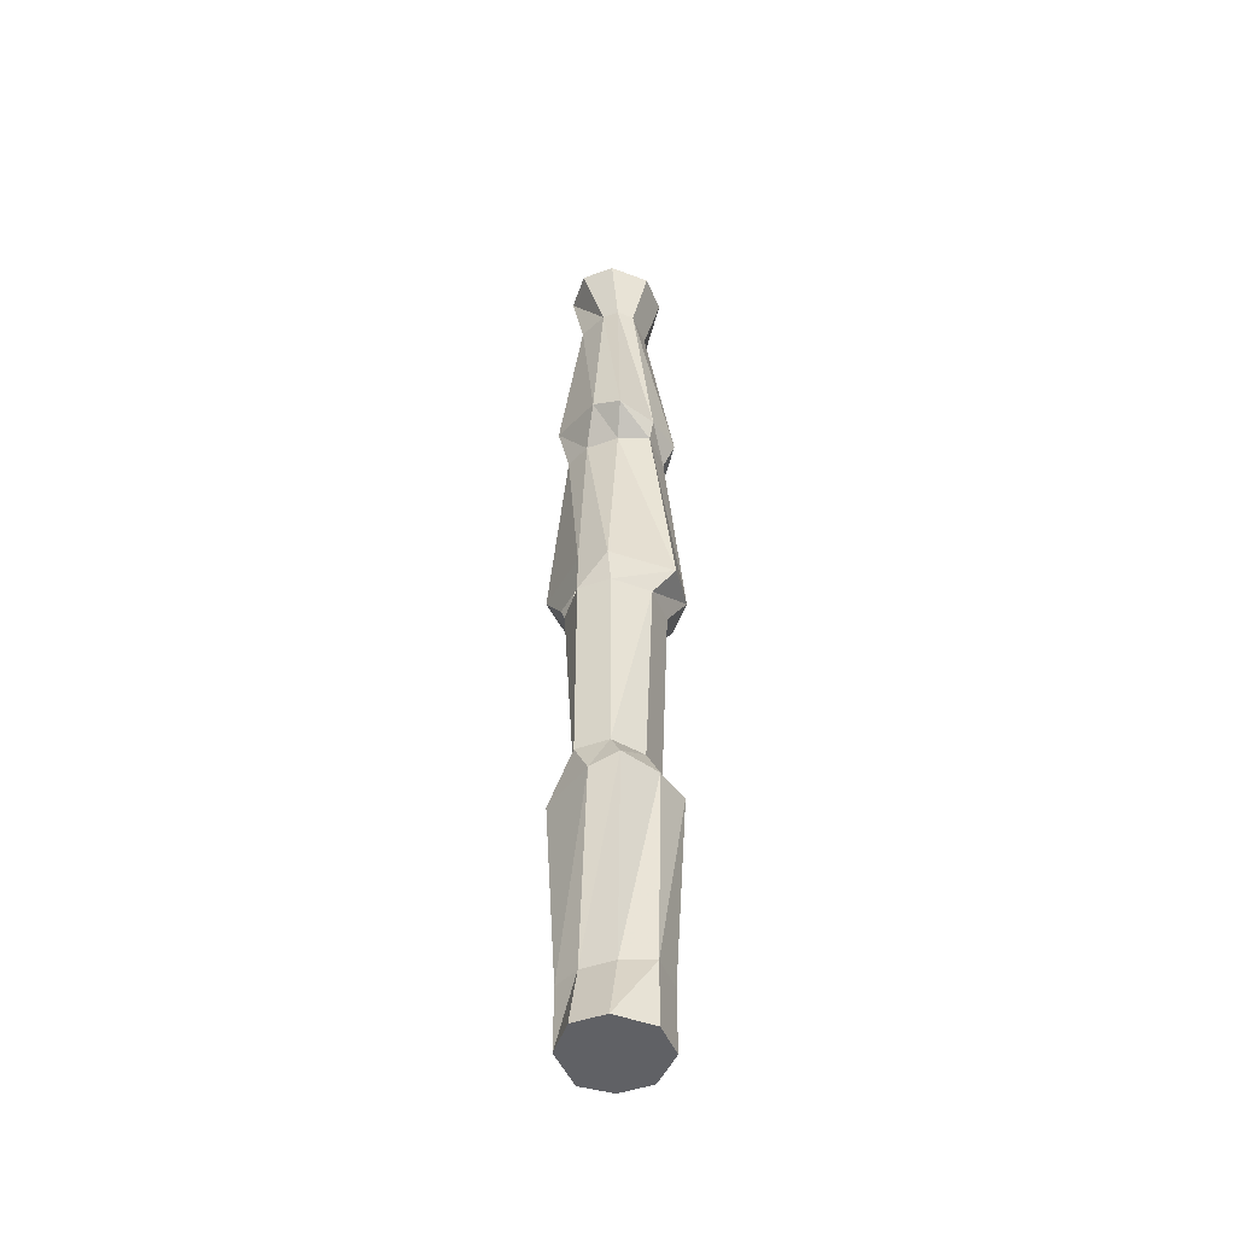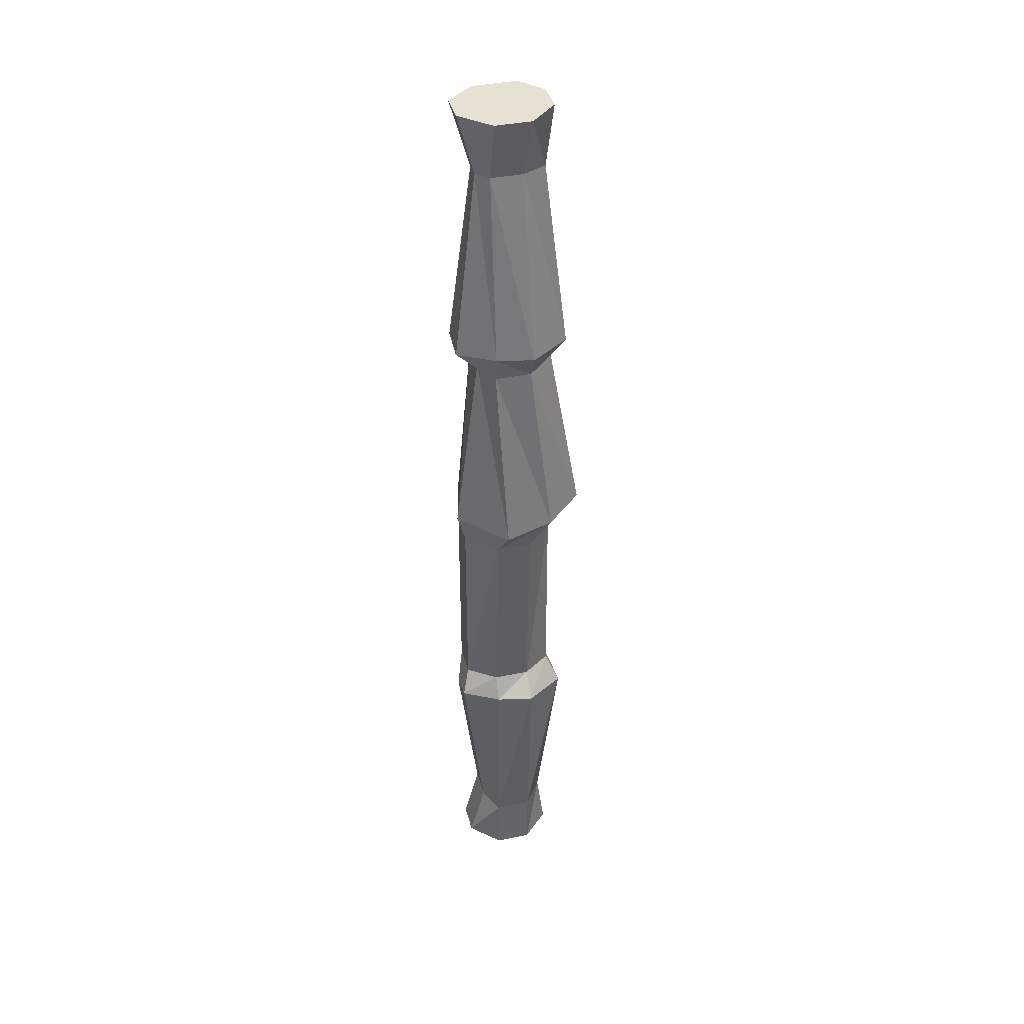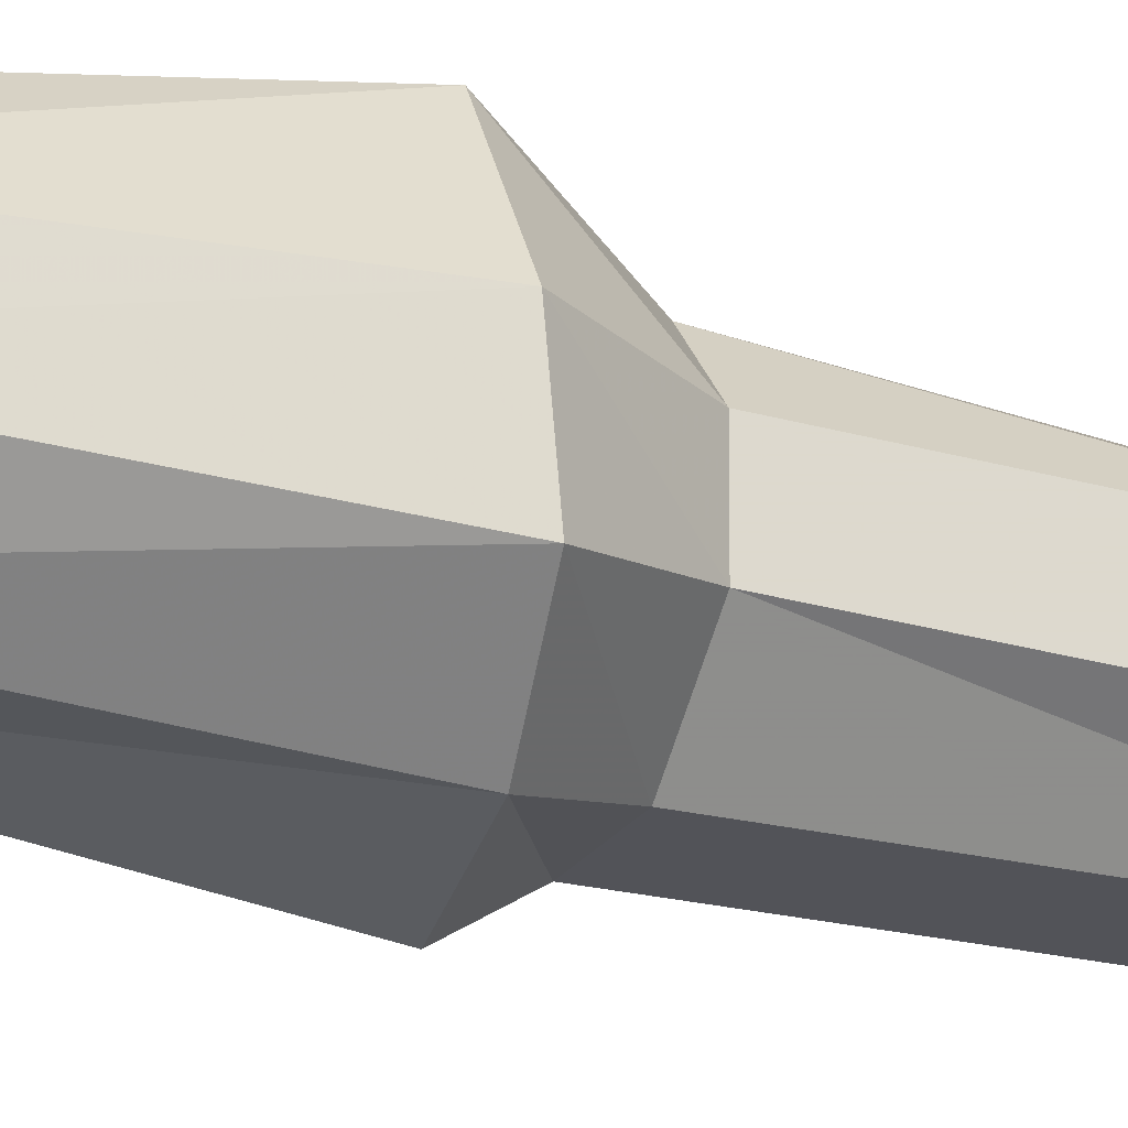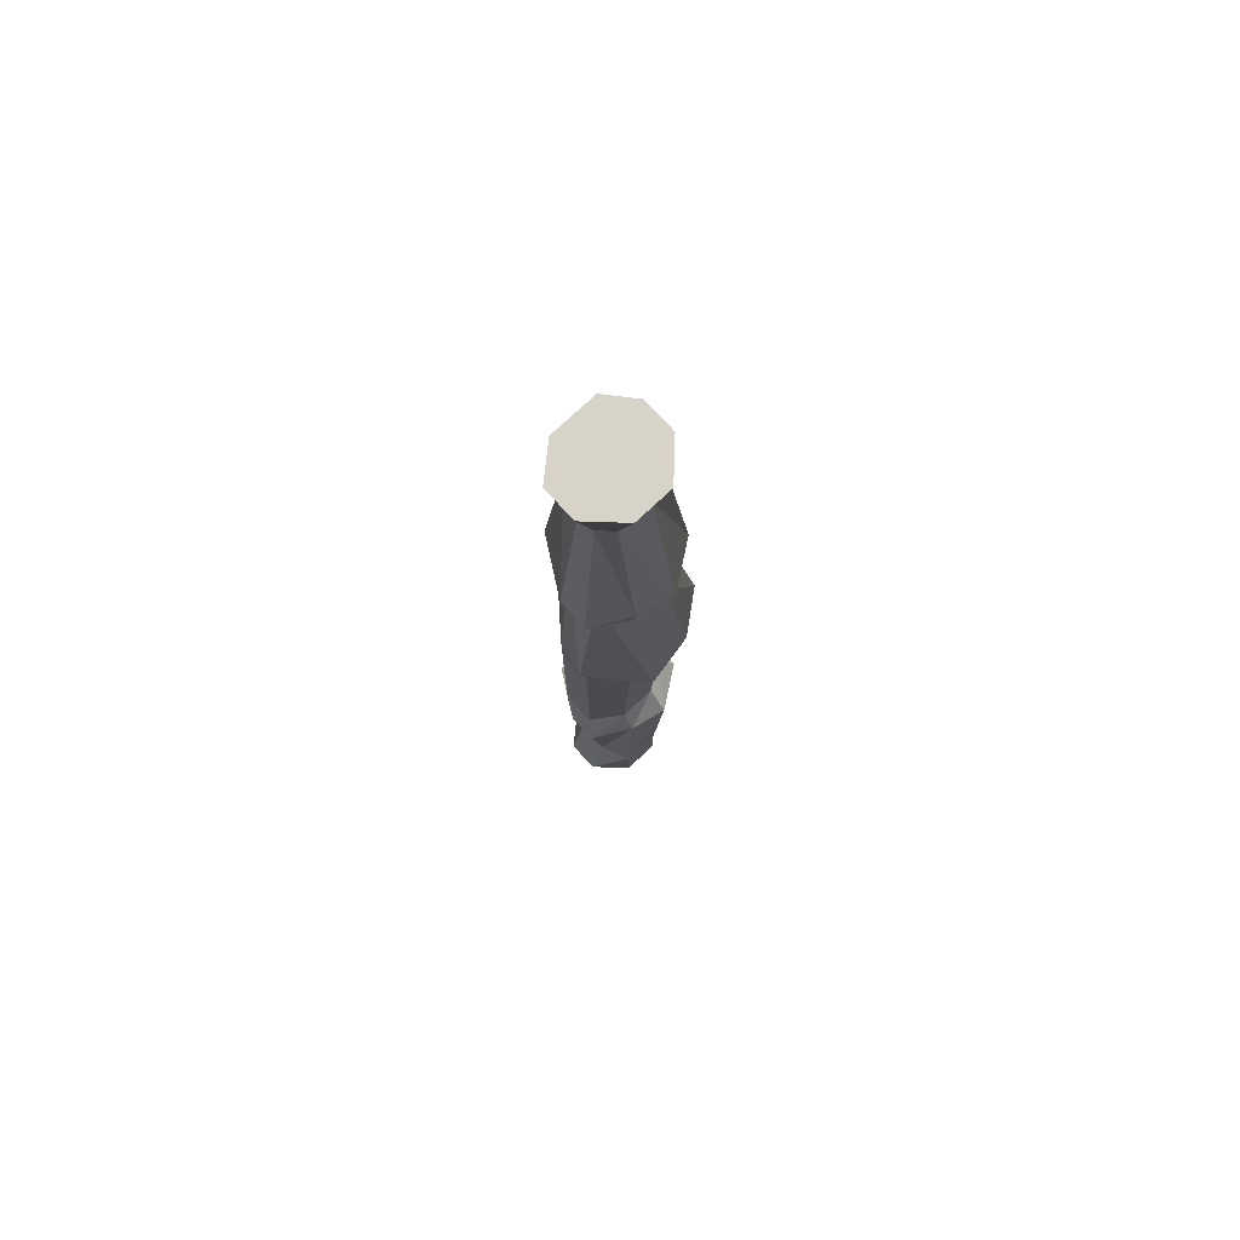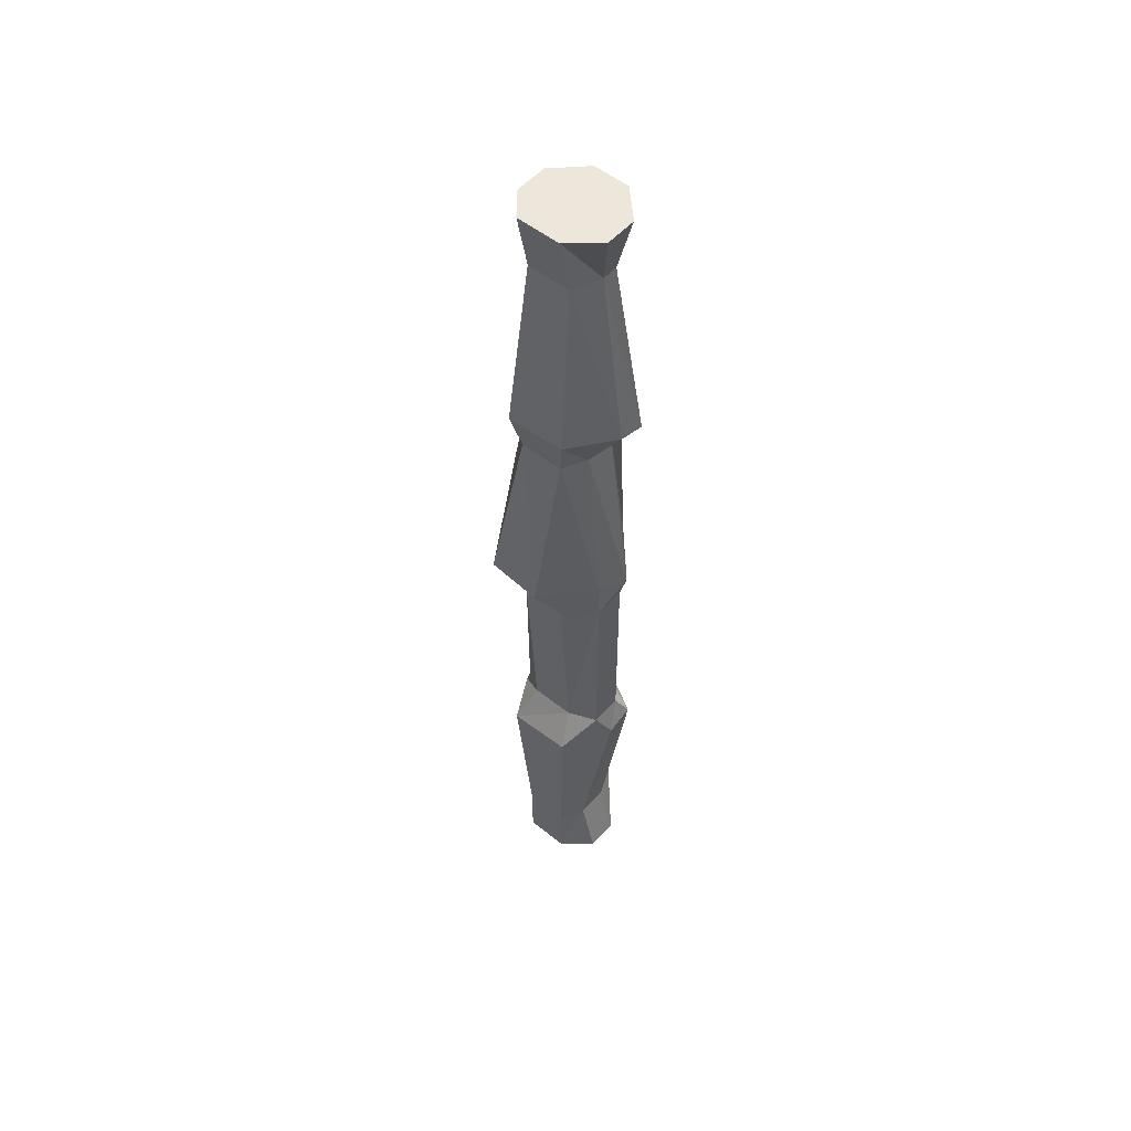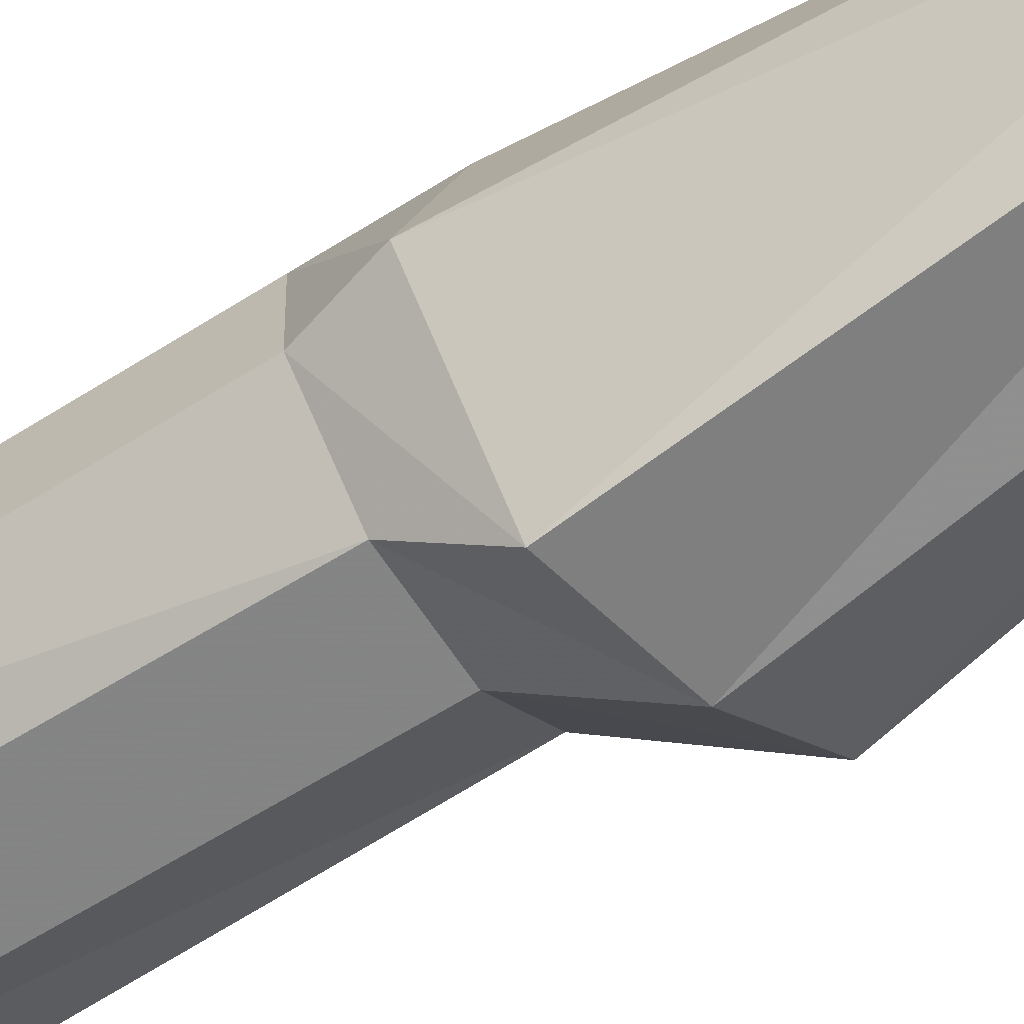
<metadata>
{"format":"obj","ext":"obj","renderer":"f3d","projection":"perspective","resolution":1024,"background":"white","views":[{"elev":-47.6,"azim":112.0,"up":"+Y"},{"elev":38.8,"azim":165.5,"up":"+Y"},{"elev":-23.8,"azim":-116.6,"up":"+Z"},{"elev":76.2,"azim":136.9,"up":"+Y"},{"elev":53.5,"azim":40.4,"up":"+Y"},{"elev":-63.1,"azim":123.2,"up":"+Z"}]}
</metadata>
<code>
v -0.3828 1.344 0.2812
v -0.4375 1.344 0.3359
v -0.4922 1 0.3125
v -0.4219 0.9844 0.2578
v -0.3125 1.344 0.2812
v -0.3125 1.391 0.2734
v -0.3828 1.391 0.2578
v -0.4609 1.391 0.3125
v -0.4375 1.344 0.3984
v -0.4922 1.008 0.3984
v -0.4375 0.9141 0.3359
v -0.3828 0.9141 0.2812
v -0.3125 0.9141 0.2812
v -0.3281 0.9688 0.2422
v -0.2891 1.344 0.3359
v -0.2422 1.391 0.3125
v -0.2891 1.758 0.3359
v -0.3125 1.758 0.3125
v -0.375 1.758 0.3125
v -0.4219 1.758 0.3359
v -0.4609 1.414 0.3828
v -0.3984 1.344 0.4453
v -0.4375 1.008 0.4922
v -0.4375 0.9141 0.3984
v -0.4375 0.5312 0.3359
v -0.3828 0.5312 0.2969
v -0.3125 0.5312 0.2969
v -0.2578 0.5312 0.3359
v -0.2578 0.9141 0.3359
v -0.2422 0.9688 0.3359
v -0.2891 1.344 0.3984
v -0.2422 1.406 0.3672
v -0.2891 1.758 0.3672
v -0.2578 1.875 0.3984
v -0.2578 1.875 0.3359
v -0.3984 1.758 0.4219
v -0.3125 1.758 0.4219
v -0.3125 1.875 0.4453
v -0.4375 1.875 0.3984
v -0.3125 1.875 0.2812
v -0.4219 1.758 0.3828
v -0.3984 1.875 0.4453
v -0.2969 1.422 0.4609
v -0.4141 1.414 0.4609
v -0.4375 1.875 0.3359
v -0.3828 1.875 0.2812
v -0.3125 1.344 0.4453
v -0.3359 0.9922 0.4922
v -0.3984 0.9141 0.4453
v -0.4375 0.5312 0.3984
v -0.4609 0.4766 0.3125
v -0.3828 0.4844 0.2578
v -0.3125 0.4844 0.2734
v -0.2422 0.4844 0.3125
v -0.2422 0.4688 0.3672
v -0.2578 0.5312 0.3984
v -0.2578 0.9141 0.3984
v -0.2578 0.9922 0.3984
v -0.2969 0.9141 0.4453
v -0.3984 0.5312 0.4219
v -0.4609 0.4688 0.3828
v -0.4219 0.1172 0.3359
v -0.3828 0.1172 0.2812
v -0.3125 0.1172 0.2812
v -0.2891 0.1172 0.3359
v -0.2891 0.1172 0.3984
v -0.3125 0.1172 0.4453
v -0.2969 0.4609 0.4609
v -0.3125 0.5312 0.4219
v -0.3125 0.9141 0.4453
v -0.4219 0.4531 0.4609
v -0.4219 0.1172 0.3984
v -0.4375 0 0.3359
v -0.3828 0 0.2812
v -0.3984 0.1172 0.4453
v -0.4375 0 0.3984
v -0.3125 0 0.2812
v -0.3984 0 0.4453
v -0.3125 0 0.4453
v -0.2578 0 0.3984
v -0.2578 0 0.3359
f 1 2 3
f 1 3 4
f 1 4 5
f 1 5 6
f 1 6 7
f 1 7 2
f 2 7 8
f 2 8 9
f 2 9 10
f 2 10 3
f 3 10 11
f 3 11 12
f 3 12 4
f 4 12 13
f 4 13 14
f 4 14 5
f 5 14 15
f 5 15 16
f 5 16 6
f 6 16 17
f 6 17 18
f 6 18 7
f 7 18 19
f 7 19 8
f 8 19 20
f 8 20 21
f 8 21 9
f 9 21 22
f 9 22 23
f 9 23 10
f 10 23 24
f 10 24 11
f 11 24 25
f 11 25 26
f 11 26 12
f 12 26 27
f 12 27 13
f 13 27 28
f 13 28 29
f 13 29 14
f 14 29 30
f 14 30 15
f 15 30 31
f 15 31 32
f 15 32 16
f 16 32 33
f 16 33 17
f 17 33 34
f 17 34 35
f 17 35 18
f 17 18 36
f 17 36 33
f 33 36 37
f 33 37 38
f 33 38 34
f 34 38 39
f 34 39 35
f 35 39 40
f 35 40 18
f 18 40 19
f 18 19 36
f 36 19 20
f 36 20 41
f 36 41 39
f 36 39 42
f 36 42 37
f 36 37 43
f 36 43 44
f 36 44 41
f 41 44 21
f 41 21 20
f 41 20 45
f 41 45 39
f 39 45 46
f 39 46 40
f 40 46 19
f 19 46 20
f 20 46 45
f 22 47 48
f 22 48 23
f 23 48 49
f 23 49 24
f 24 49 50
f 24 50 25
f 25 50 51
f 25 51 52
f 25 52 26
f 26 52 53
f 26 53 27
f 27 53 54
f 27 54 28
f 28 54 55
f 28 55 56
f 28 56 29
f 29 56 57
f 29 57 30
f 30 57 58
f 30 58 31
f 31 58 47
f 31 47 43
f 31 43 32
f 32 43 37
f 32 37 33
f 47 58 48
f 48 58 59
f 48 59 49
f 21 44 22
f 22 44 47
f 47 44 43
f 42 38 37
f 38 42 39
f 49 60 50
f 50 60 61
f 50 61 51
f 51 61 62
f 51 62 63
f 51 63 52
f 52 63 64
f 52 64 53
f 53 64 65
f 53 65 54
f 54 65 66
f 54 66 55
f 55 66 67
f 55 67 68
f 55 68 56
f 56 68 69
f 56 69 57
f 57 69 70
f 70 69 60
f 70 60 49
f 58 57 59
f 60 71 61
f 61 71 72
f 61 72 62
f 62 72 73
f 62 73 74
f 62 74 63
f 62 63 75
f 62 75 72
f 72 75 76
f 72 76 73
f 73 76 74
f 74 76 77
f 74 77 63
f 63 77 64
f 63 64 75
f 75 64 65
f 75 65 66
f 75 66 67
f 75 67 78
f 75 78 76
f 76 78 79
f 76 79 80
f 76 80 81
f 76 81 77
f 77 81 64
f 64 81 65
f 65 81 80
f 65 80 66
f 66 80 79
f 66 79 67
f 67 79 78
f 69 68 71
f 69 71 60
f 71 75 72
f 75 71 68
f 75 68 67

</code>
